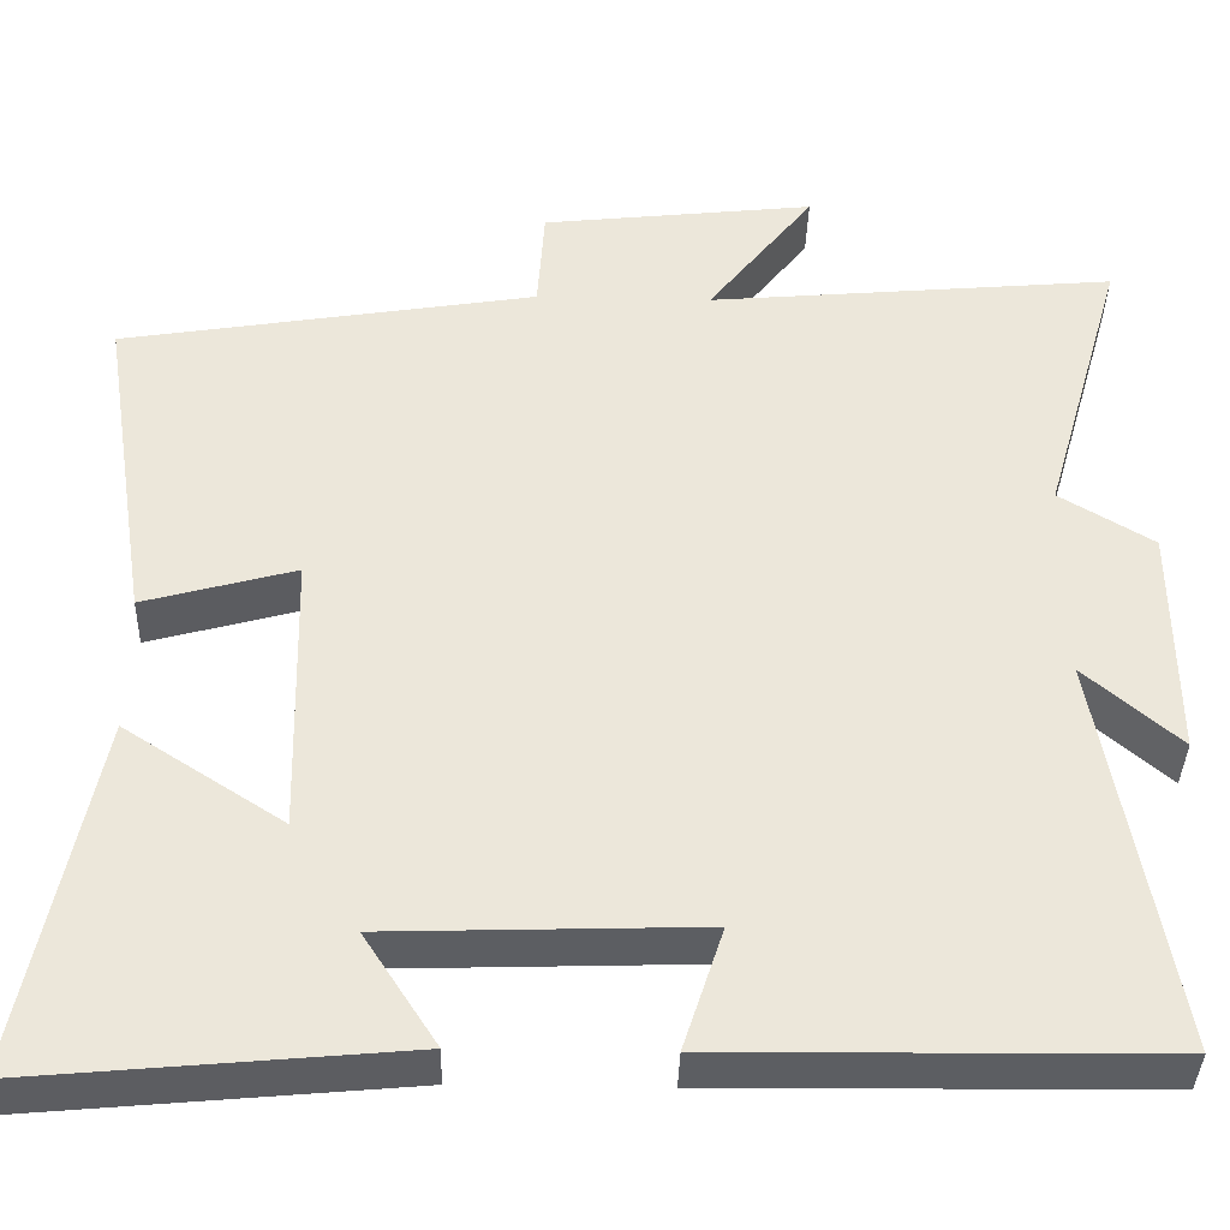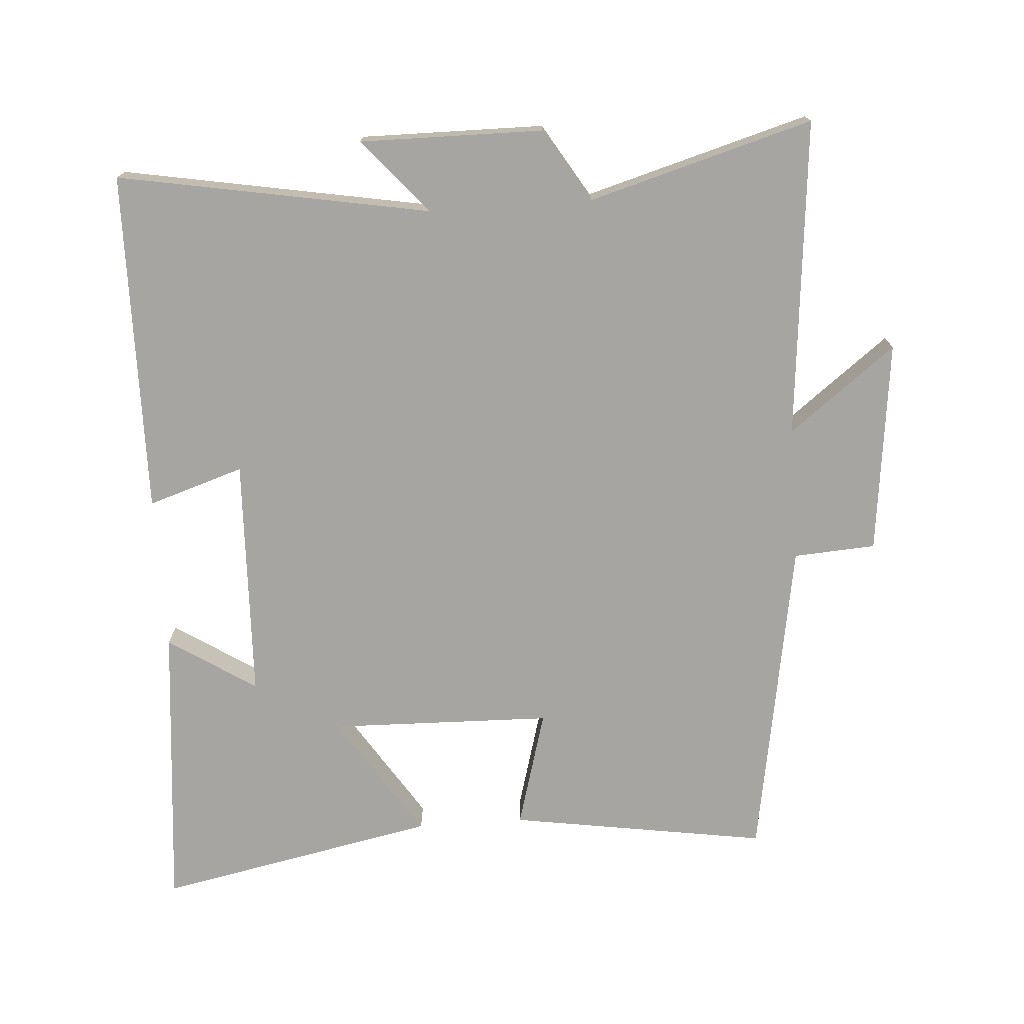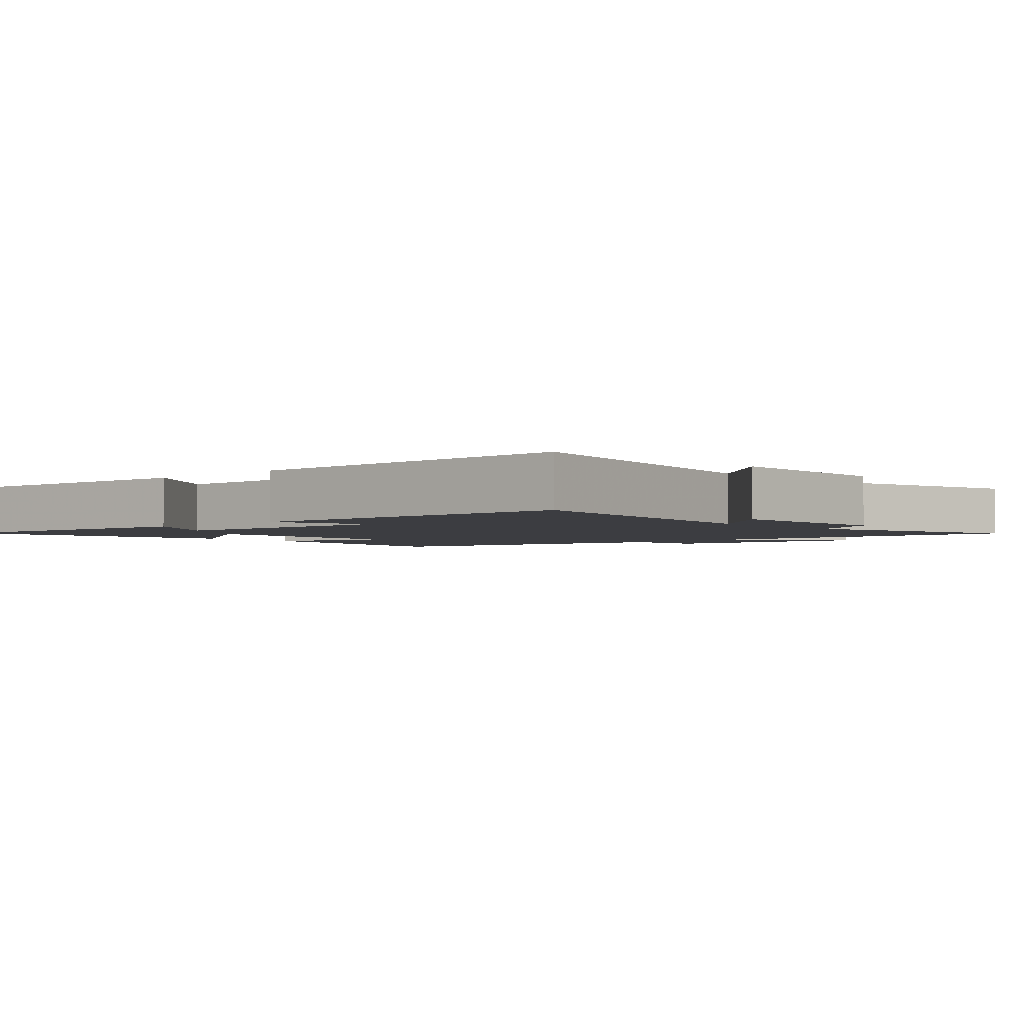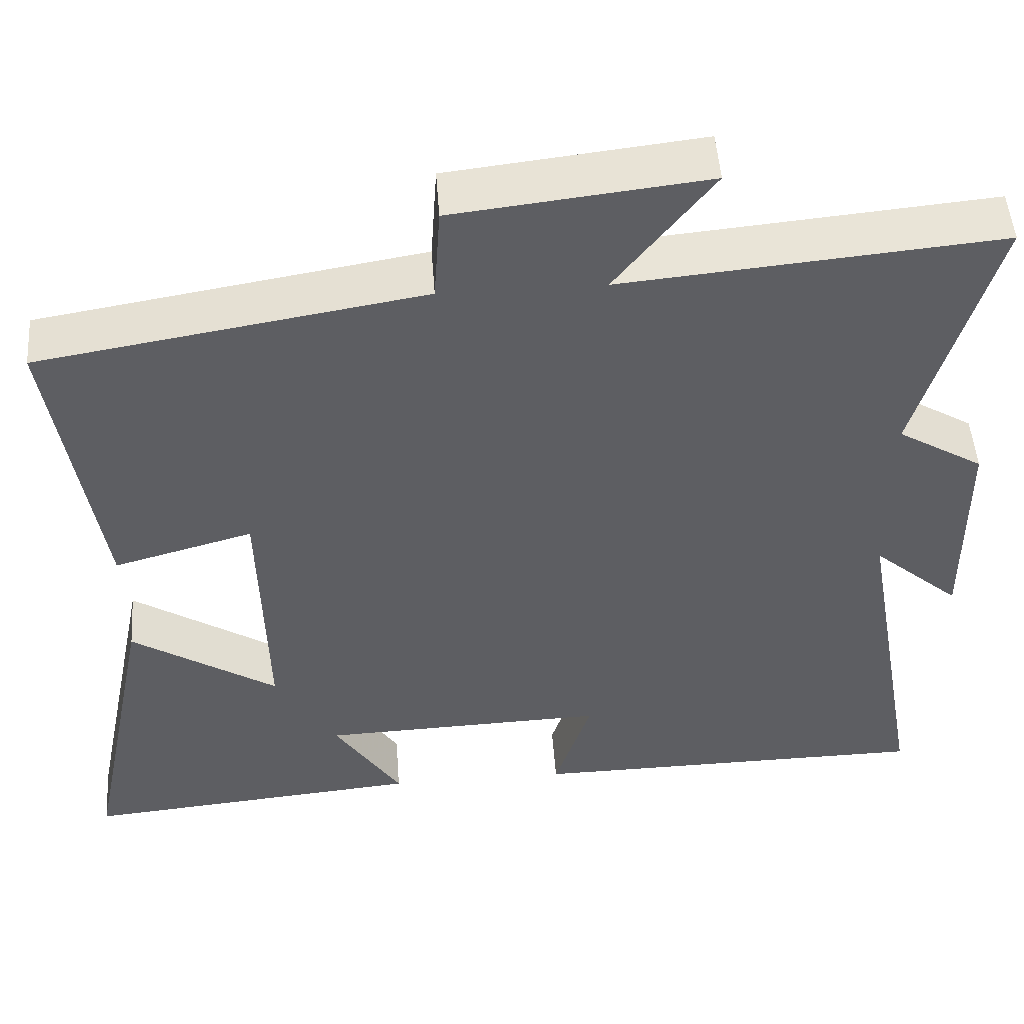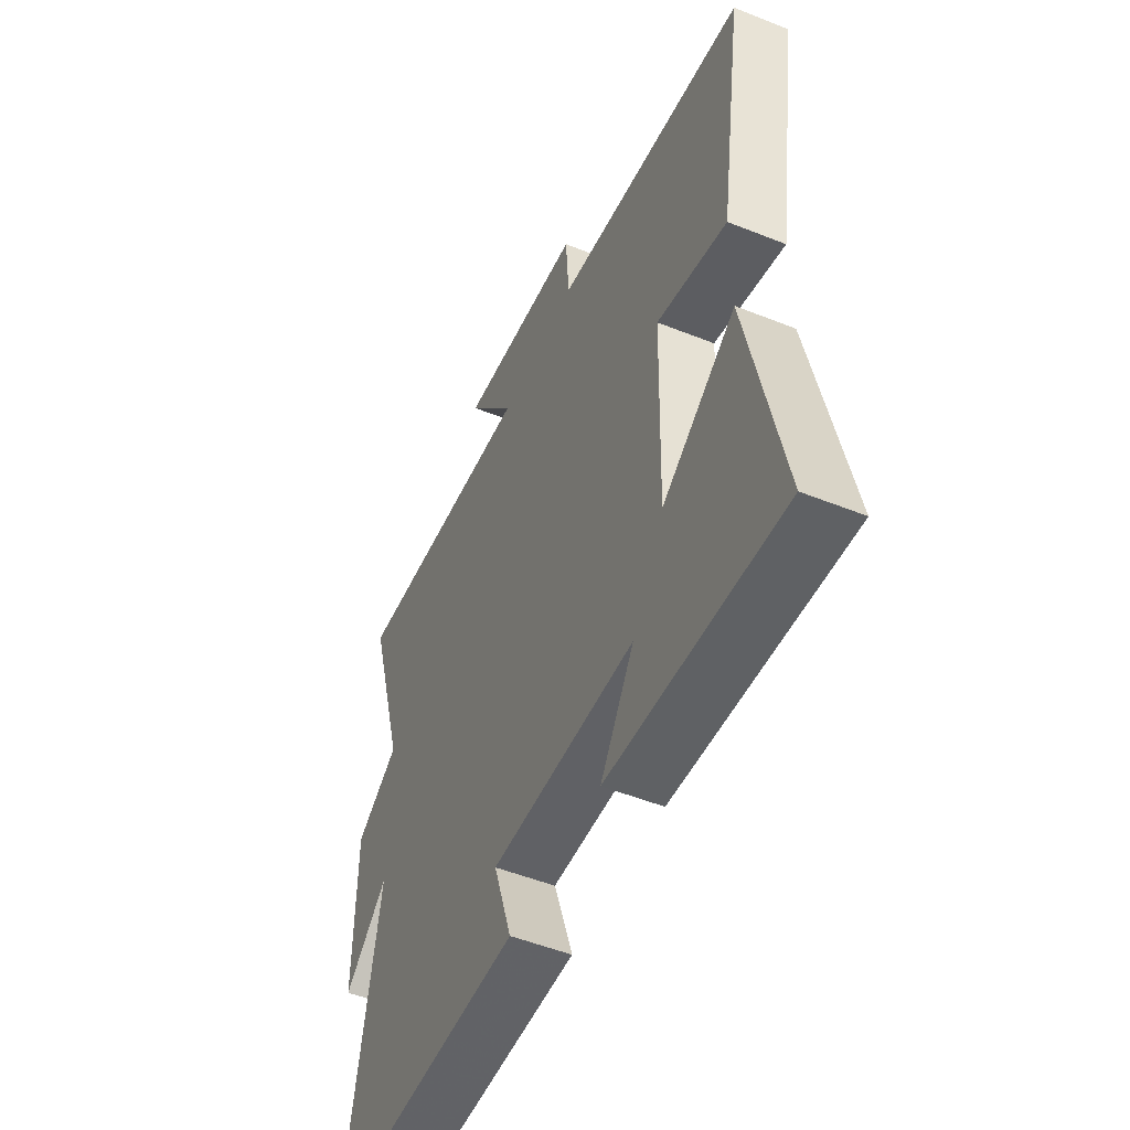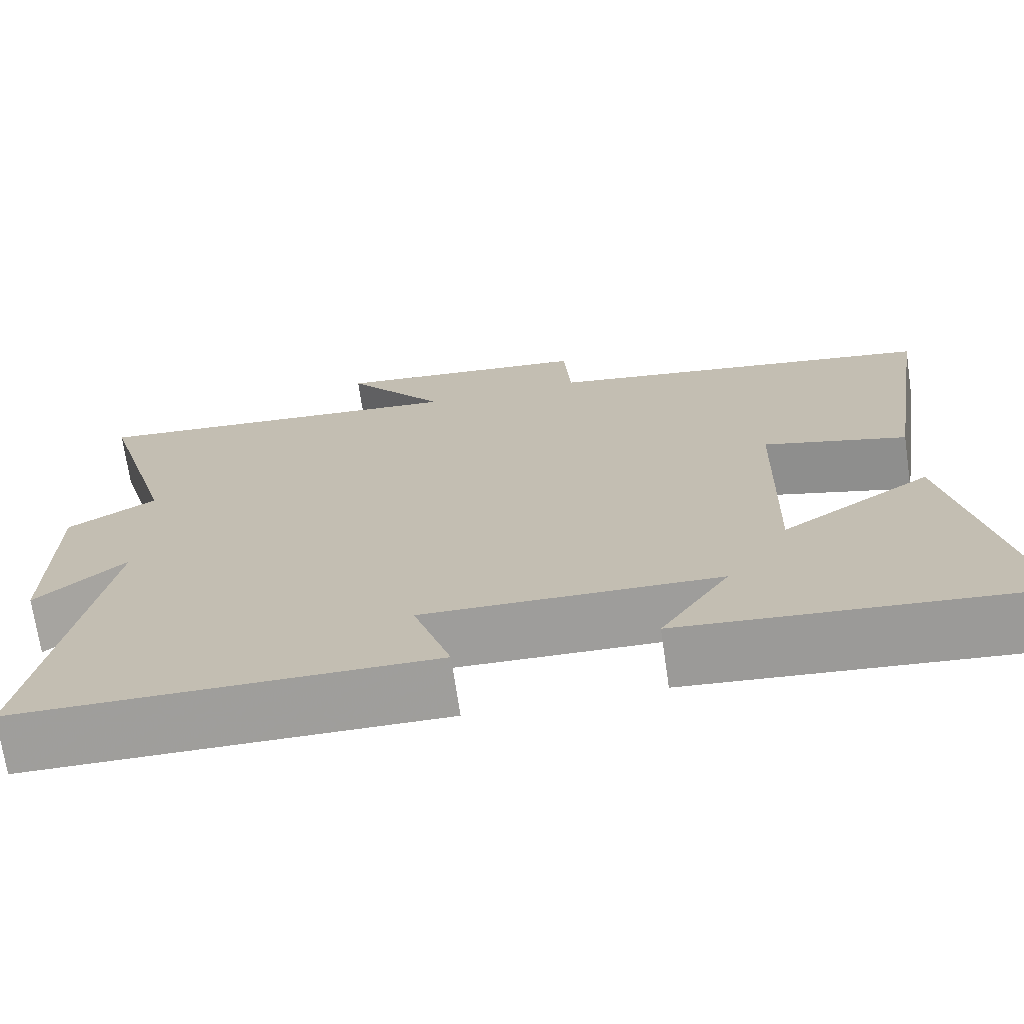
<metadata>
{"format":"obj","ext":"obj","renderer":"f3d","projection":"perspective","resolution":1024,"background":"white","views":[{"elev":-38.1,"azim":178.4,"up":"+Z"},{"elev":-73.9,"azim":-86.1,"up":"+Y"},{"elev":-2.7,"azim":-137.8,"up":"+Y"},{"elev":49.9,"azim":175.9,"up":"+Z"},{"elev":-51.4,"azim":66.5,"up":"+Z"},{"elev":-71.0,"azim":8.3,"up":"+Z"}]}
</metadata>
<code>
v -0.582 0.07 -0.494
v -0.5 0.07 -0.031
v -0.61 0.07 -0.127
v -0.608 0.07 0.145
v -0.5 0.07 0.211
v -0.595 0.07 0.543
v -0.123 0.07 0.5
v -0.245 0.07 0.658
v 0.071 0.07 0.622
v 0.079 0.07 0.5
v 0.559 0.07 0.42
v 0.5 0.07 0.037
v 0.325 0.07 0.086
v 0.317 0.07 -0.244
v 0.5 0.07 -0.125
v 0.584 0.07 -0.54
v 0.155 0.07 -0.5
v 0.239 0.07 -0.37
v -0.121 0.07 -0.358
v -0.075 0.07 -0.5
v -0.582 0 -0.494
v -0.5 0 -0.031
v -0.61 0 -0.127
v -0.608 0 0.145
v -0.5 0 0.211
v -0.595 0 0.543
v -0.123 0 0.5
v -0.245 0 0.658
v 0.071 0 0.622
v 0.079 0 0.5
v 0.559 0 0.42
v 0.5 0 0.037
v 0.325 0 0.086
v 0.317 0 -0.244
v 0.5 0 -0.125
v 0.584 0 -0.54
v 0.155 0 -0.5
v 0.239 0 -0.37
v -0.121 0 -0.358
v -0.075 0 -0.5
f 19 20 1 2
f 18 19 2
f 15 16 17 18
f 14 15 18
f 13 14 18 2
f 10 11 12 13
f 10 13 2
f 7 8 9 10
f 7 10 2 3
f 5 6 7
f 5 7 3
f 3 4 5
f 22 21 40 39
f 22 39 38
f 38 37 36 35
f 38 35 34
f 22 38 34 33
f 33 32 31 30
f 22 33 30
f 30 29 28 27
f 23 22 30 27
f 27 26 25
f 23 27 25
f 25 24 23
f 1 21 22 2
f 2 22 23 3
f 3 23 24 4
f 4 24 25 5
f 5 25 26 6
f 6 26 27 7
f 7 27 28 8
f 8 28 29 9
f 9 29 30 10
f 10 30 31 11
f 11 31 32 12
f 12 32 33 13
f 13 33 34 14
f 14 34 35 15
f 15 35 36 16
f 16 36 37 17
f 17 37 38 18
f 18 38 39 19
f 19 39 40 20
f 20 40 21 1

</code>
